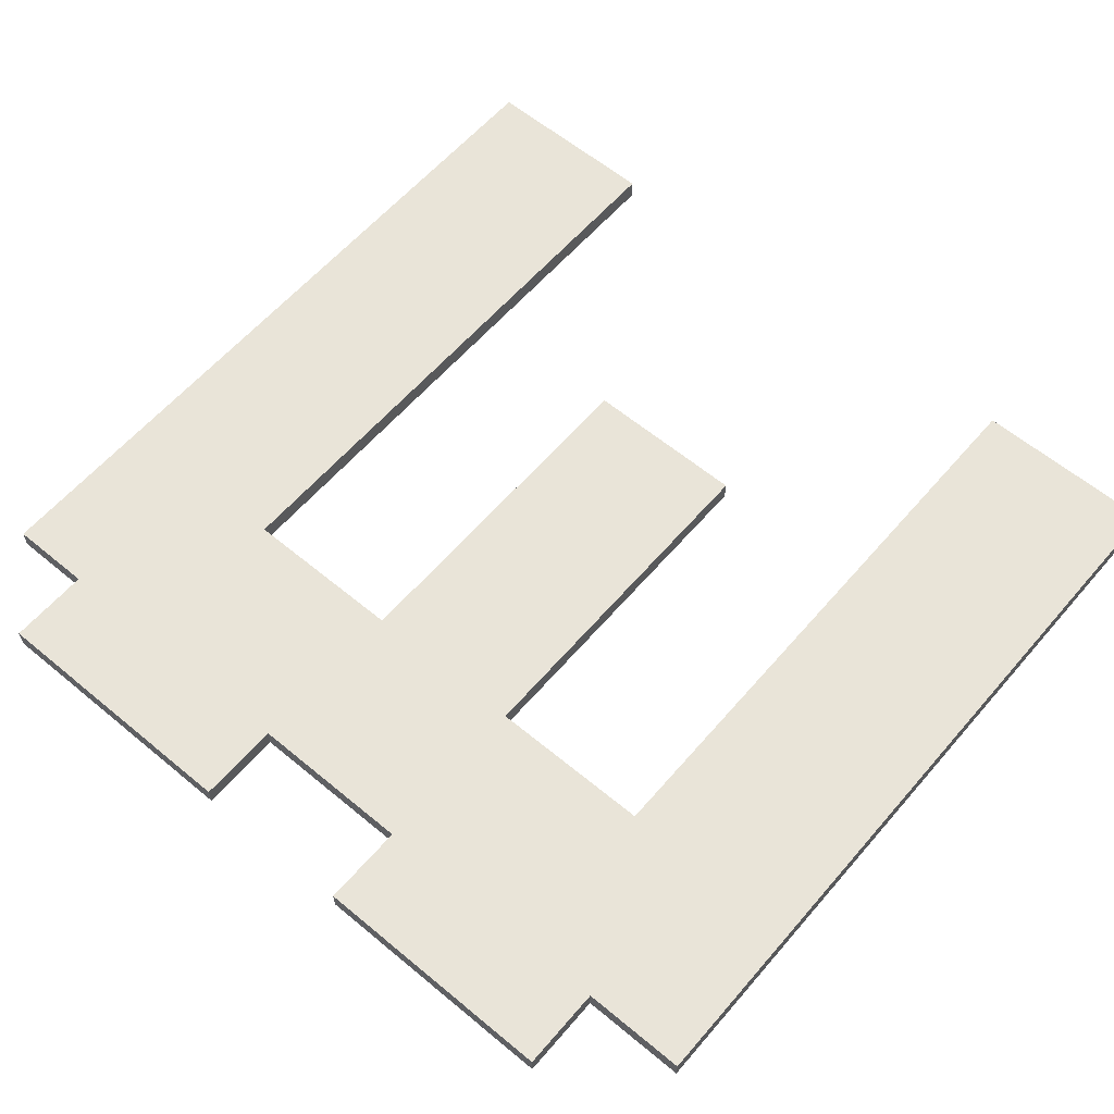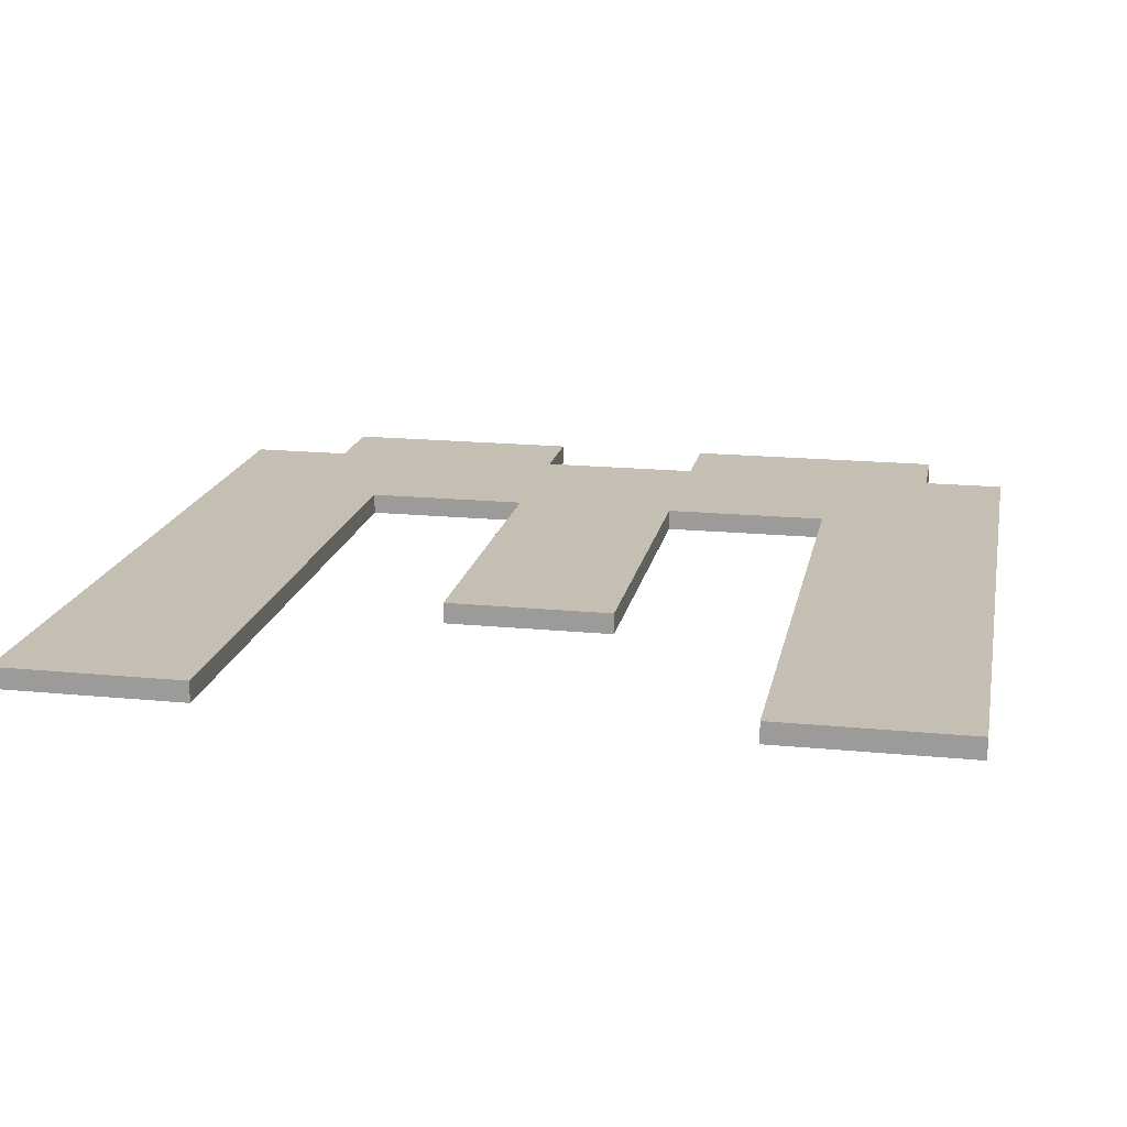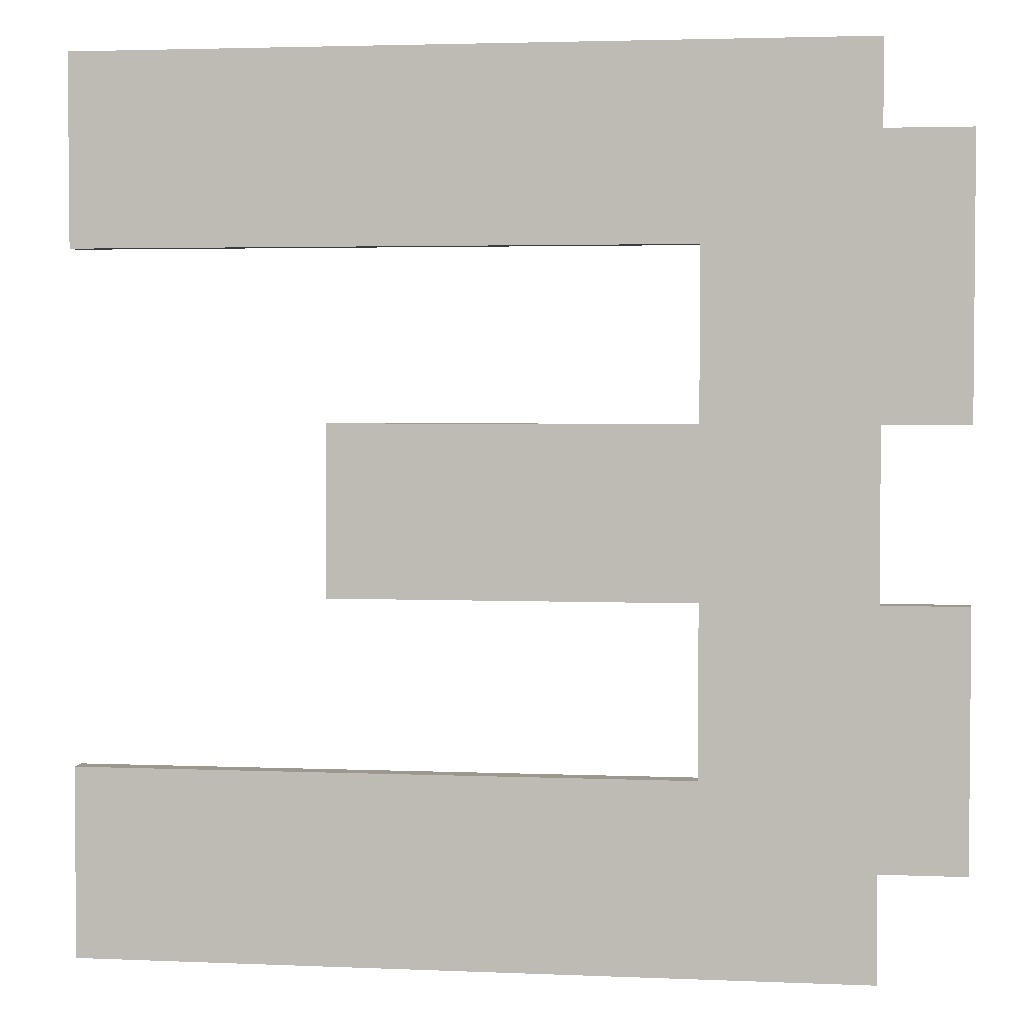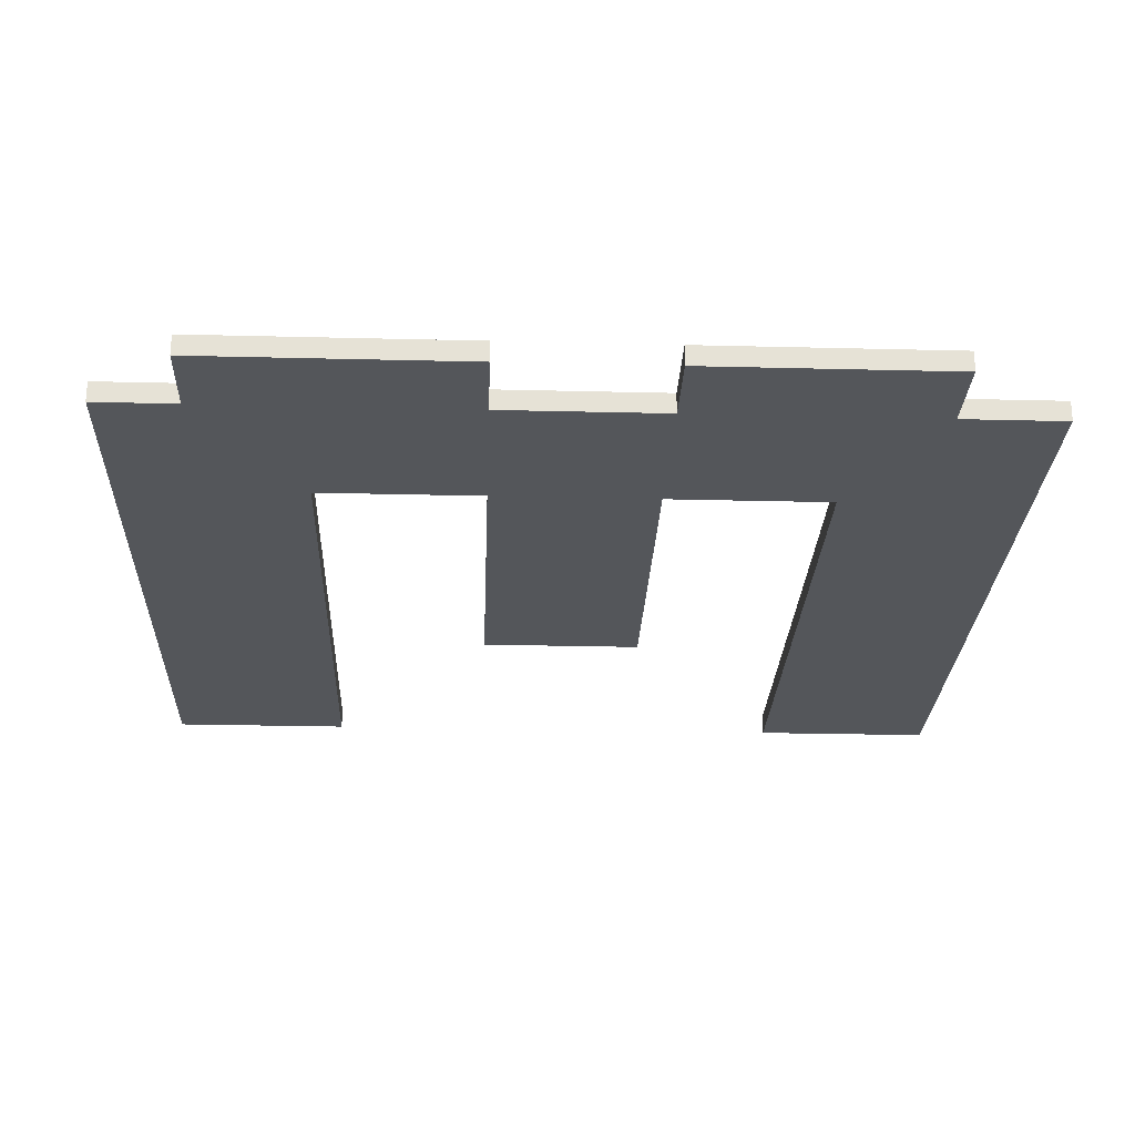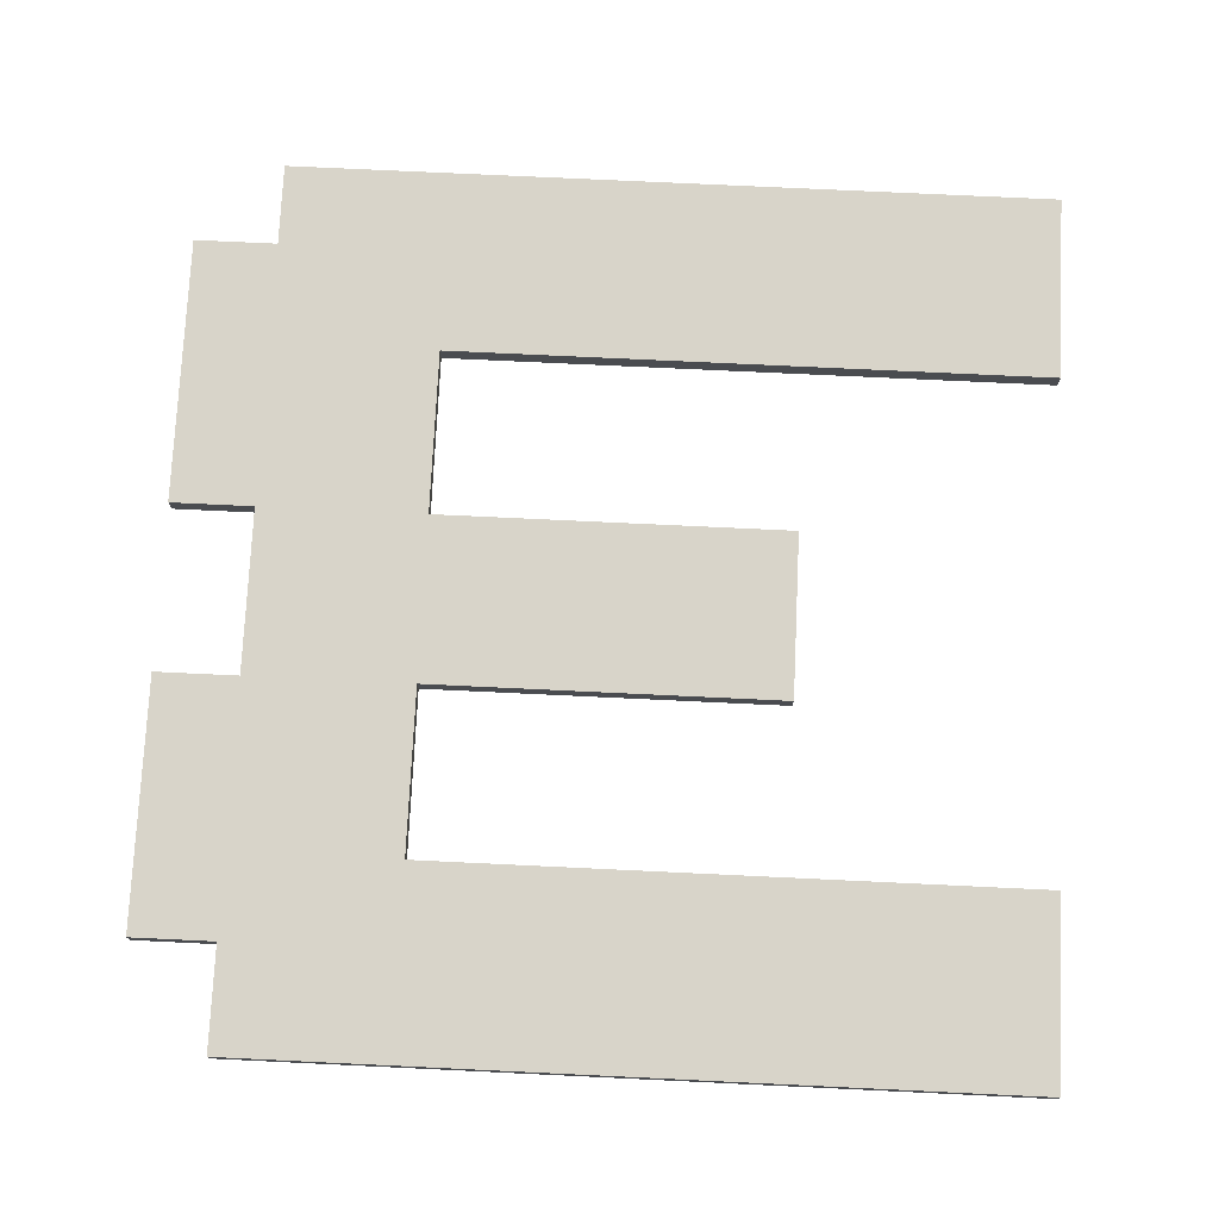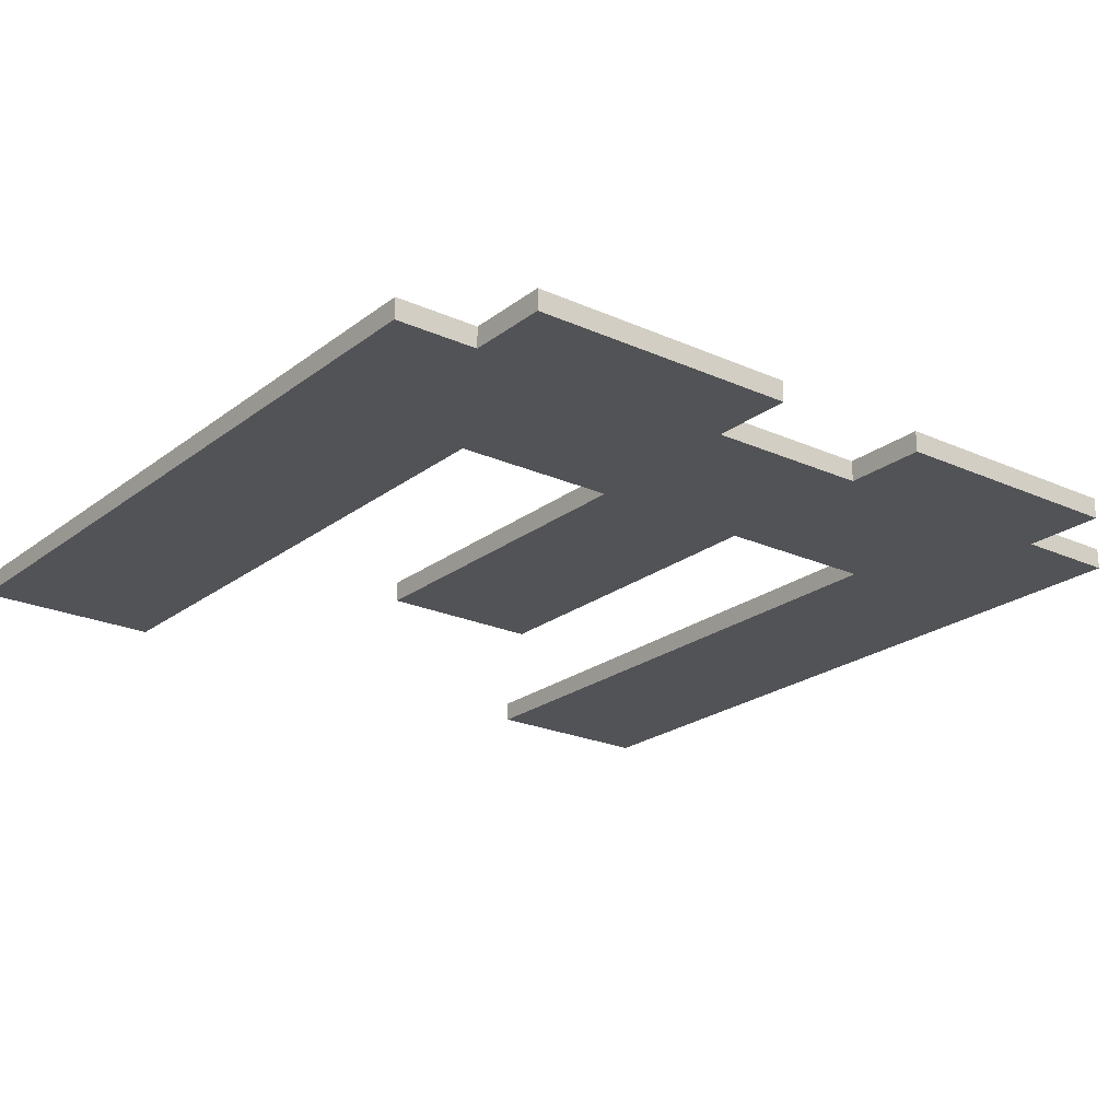
<metadata>
{"format":"obj","ext":"obj","renderer":"f3d","projection":"perspective","resolution":1024,"background":"white","views":[{"elev":60.0,"azim":130.4,"up":"+Y"},{"elev":17.6,"azim":-79.0,"up":"+Y"},{"elev":3.1,"azim":8.3,"up":"+Z"},{"elev":-25.4,"azim":87.7,"up":"+Y"},{"elev":75.2,"azim":-177.3,"up":"+Y"},{"elev":-22.4,"azim":52.2,"up":"+Y"}]}
</metadata>
<code>
o minesweeper_numbers
v 10.9 0 2.1
v 10.9 0 2
v 10.9 0 1.3
v 10.9 0 1.2
v 10.9 0 -1.2
v 10.9 0 -1.3
v 10.9 0 -2
v 10.9 0 -2.1
v 10.9 0.1 2.1
v 10.9 0.1 2
v 10.9 0.1 1.3
v 10.9 0.1 1.2
v 10.9 0.1 -1.2
v 10.9 0.1 -1.3
v 10.9 0.1 -2
v 10.9 0.1 -2.1
v 12.1 0 0.4
v 12.1 0 -0.4
v 12.1 0.1 0.4
v 12.1 0.1 -0.4
v 13.8 0 1.2
v 13.8 0 0.4
v 13.8 0 -0.4
v 13.8 0 -1.2
v 13.8 0.1 1.2
v 13.8 0.1 0.4
v 13.8 0.1 -0.4
v 13.8 0.1 -1.2
v 14.6 0 2.1
v 14.6 0 2
v 14.6 0 1.7
v 14.6 0 0.4
v 14.6 0 -0.4
v 14.6 0 -1.6
v 14.6 0 -1.7
v 14.6 0 -2
v 14.6 0 -2.1
v 14.6 0.1 2.1
v 14.6 0.1 2
v 14.6 0.1 1.7
v 14.6 0.1 0.4
v 14.6 0.1 -0.4
v 14.6 0.1 -1.6
v 14.6 0.1 -1.7
v 14.6 0.1 -2
v 14.6 0.1 -2.1
v 15 0 1.7
v 15 0 1.6
v 15 0 0.5
v 15 0 0.4
v 15 0 -0.4
v 15 0 -0.5
v 15 0 -1.6
v 15 0.1 1.7
v 15 0.1 1.6
v 15 0.1 0.5
v 15 0.1 0.4
v 15 0.1 -0.4
v 15 0.1 -0.5
v 15 0.1 -1.6
v 10.9 0 2.1
v 10.9 0.1 2.1
v 14.5 0 2.1
v 14.5 0.1 2.1
v 14.6 0 2.1
v 14.6 0.1 2.1
v 14.6 0 1.7
v 14.6 0.1 1.7
v 14.7 0 1.7
v 14.7 0.1 1.7
v 15 0 1.7
v 15 0.1 1.7
v 12.1 0 0.4
v 12.1 0.1 0.4
v 12.2 0 0.4
v 12.2 0.1 0.4
v 13.8 0 0.4
v 13.8 0.1 0.4
v 14.6 0 -0.4
v 14.6 0.1 -0.4
v 14.7 0 -0.4
v 14.7 0.1 -0.4
v 15 0 -0.4
v 15 0.1 -0.4
v 10.9 0 -1.2
v 10.9 0.1 -1.2
v 13.7 0 -1.2
v 13.7 0.1 -1.2
v 13.8 0 -1.2
v 13.8 0.1 -1.2
v 10.9 0 1.2
v 10.9 0.1 1.2
v 13.7 0 1.2
v 13.7 0.1 1.2
v 13.8 0 1.2
v 13.8 0.1 1.2
v 14.6 0 0.4
v 14.6 0.1 0.4
v 14.7 0 0.4
v 14.7 0.1 0.4
v 15 0 0.4
v 15 0.1 0.4
v 12.1 0 -0.4
v 12.1 0.1 -0.4
v 12.2 0 -0.4
v 12.2 0.1 -0.4
v 13.8 0 -0.4
v 13.8 0.1 -0.4
v 14.6 0 -1.6
v 14.6 0.1 -1.6
v 15 0 -1.6
v 15 0.1 -1.6
v 10.9 0 -2.1
v 10.9 0.1 -2.1
v 14.5 0 -2.1
v 14.5 0.1 -2.1
v 14.6 0 -2.1
v 14.6 0.1 -2.1
v 10.9 0 2.1
v 14.5 0 2.1
v 14.6 0 2.1
v 10.9 0 2
v 14.5 0 2
v 14.6 0 2
v 14.5 0 1.7
v 14.6 0 1.7
v 14.7 0 1.7
v 15 0 1.7
v 14.5 0 1.6
v 14.6 0 1.6
v 14.7 0 1.6
v 15 0 1.6
v 10.9 0 1.3
v 13.7 0 1.3
v 13.8 0 1.3
v 10.9 0 1.2
v 13.7 0 1.2
v 13.8 0 1.2
v 14.5 0 0.5
v 14.6 0 0.5
v 14.7 0 0.5
v 15 0 0.5
v 12.1 0 0.4
v 12.2 0 0.4
v 13.8 0 0.4
v 14.5 0 0.4
v 14.6 0 0.4
v 14.7 0 0.4
v 15 0 0.4
v 12.1 0 -0.4
v 12.2 0 -0.4
v 13.8 0 -0.4
v 14.5 0 -0.4
v 14.6 0 -0.4
v 14.7 0 -0.4
v 15 0 -0.4
v 14.5 0 -0.5
v 14.6 0 -0.5
v 14.7 0 -0.5
v 15 0 -0.5
v 10.9 0 -1.2
v 13.7 0 -1.2
v 13.8 0 -1.2
v 10.9 0 -1.3
v 13.7 0 -1.3
v 13.8 0 -1.3
v 14.5 0 -1.6
v 14.6 0 -1.6
v 15 0 -1.6
v 14.5 0 -1.7
v 14.6 0 -1.7
v 10.9 0 -2
v 14.5 0 -2
v 14.6 0 -2
v 10.9 0 -2.1
v 14.5 0 -2.1
v 14.6 0 -2.1
v 10.9 0.1 2.1
v 14.5 0.1 2.1
v 14.6 0.1 2.1
v 10.9 0.1 2
v 14.5 0.1 2
v 14.6 0.1 2
v 14.5 0.1 1.7
v 14.6 0.1 1.7
v 14.7 0.1 1.7
v 15 0.1 1.7
v 14.5 0.1 1.6
v 14.6 0.1 1.6
v 14.7 0.1 1.6
v 15 0.1 1.6
v 10.9 0.1 1.3
v 13.7 0.1 1.3
v 13.8 0.1 1.3
v 10.9 0.1 1.2
v 13.7 0.1 1.2
v 13.8 0.1 1.2
v 14.5 0.1 0.5
v 14.6 0.1 0.5
v 14.7 0.1 0.5
v 15 0.1 0.5
v 12.1 0.1 0.4
v 12.2 0.1 0.4
v 13.8 0.1 0.4
v 14.5 0.1 0.4
v 14.6 0.1 0.4
v 14.7 0.1 0.4
v 15 0.1 0.4
v 12.1 0.1 -0.4
v 12.2 0.1 -0.4
v 13.8 0.1 -0.4
v 14.5 0.1 -0.4
v 14.6 0.1 -0.4
v 14.7 0.1 -0.4
v 15 0.1 -0.4
v 14.5 0.1 -0.5
v 14.6 0.1 -0.5
v 14.7 0.1 -0.5
v 15 0.1 -0.5
v 10.9 0.1 -1.2
v 13.7 0.1 -1.2
v 13.8 0.1 -1.2
v 10.9 0.1 -1.3
v 13.7 0.1 -1.3
v 13.8 0.1 -1.3
v 14.5 0.1 -1.6
v 14.6 0.1 -1.6
v 15 0.1 -1.6
v 14.5 0.1 -1.7
v 14.6 0.1 -1.7
v 10.9 0.1 -2
v 14.5 0.1 -2
v 14.6 0.1 -2
v 10.9 0.1 -2.1
v 14.5 0.1 -2.1
v 14.6 0.1 -2.1
f 9 2 1
f 10 3 2
f 10 2 9
f 11 4 3
f 11 3 10
f 12 4 11
f 13 6 5
f 14 7 6
f 14 6 13
f 15 8 7
f 15 7 14
f 16 8 15
f 19 18 17
f 20 18 19
f 25 22 21
f 26 22 25
f 27 24 23
f 28 24 27
f 29 30 38
f 30 31 39
f 38 30 39
f 39 31 40
f 32 33 41
f 41 33 42
f 34 35 43
f 35 36 44
f 43 35 44
f 36 37 45
f 44 36 45
f 45 37 46
f 47 48 54
f 48 49 55
f 54 48 55
f 49 50 56
f 55 49 56
f 56 50 57
f 51 52 58
f 52 53 59
f 58 52 59
f 59 53 60
f 63 62 61
f 64 62 63
f 65 64 63
f 66 64 65
f 69 68 67
f 70 68 69
f 71 70 69
f 72 70 71
f 75 74 73
f 76 74 75
f 77 76 75
f 78 76 77
f 81 80 79
f 82 80 81
f 83 82 81
f 84 82 83
f 87 86 85
f 88 86 87
f 89 88 87
f 90 88 89
f 91 92 93
f 93 92 94
f 93 94 95
f 95 94 96
f 97 98 99
f 99 98 100
f 99 100 101
f 101 100 102
f 103 104 105
f 105 104 106
f 105 106 107
f 107 106 108
f 109 110 111
f 111 110 112
f 113 114 115
f 115 114 116
f 115 116 117
f 117 116 118
f 122 120 119
f 123 121 120
f 123 120 122
f 124 121 123
f 125 123 122
f 125 124 123
f 126 124 125
f 129 126 125
f 129 125 122
f 130 127 126
f 130 126 129
f 131 128 127
f 131 127 130
f 132 128 131
f 133 130 129
f 133 129 122
f 133 132 131
f 133 131 130
f 134 132 133
f 135 132 134
f 136 134 133
f 137 135 134
f 137 134 136
f 138 132 135
f 138 135 137
f 139 132 138
f 140 132 139
f 141 132 140
f 142 132 141
f 145 139 138
f 146 140 139
f 146 139 145
f 147 141 140
f 147 140 146
f 148 142 141
f 148 141 147
f 149 142 148
f 150 144 143
f 151 145 144
f 151 144 150
f 151 146 145
f 152 146 151
f 153 147 146
f 153 146 152
f 154 147 153
f 157 153 152
f 157 154 153
f 158 155 154
f 158 154 157
f 159 156 155
f 159 155 158
f 160 156 159
f 163 158 157
f 163 157 152
f 163 159 158
f 163 160 159
f 164 162 161
f 165 163 162
f 165 162 164
f 166 160 163
f 166 163 165
f 167 165 164
f 167 160 166
f 167 166 165
f 168 160 167
f 169 160 168
f 170 167 164
f 170 168 167
f 171 168 170
f 172 170 164
f 173 171 170
f 173 170 172
f 174 171 173
f 175 173 172
f 176 174 173
f 176 173 175
f 177 174 176
f 178 179 181
f 179 180 182
f 181 179 182
f 182 180 183
f 181 182 184
f 182 183 184
f 184 183 185
f 184 185 188
f 181 184 188
f 185 186 189
f 188 185 189
f 186 187 190
f 189 186 190
f 190 187 191
f 188 189 192
f 181 188 192
f 190 191 192
f 189 190 192
f 192 191 193
f 193 191 194
f 192 193 195
f 193 194 196
f 195 193 196
f 194 191 197
f 196 194 197
f 197 191 198
f 198 191 199
f 199 191 200
f 200 191 201
f 197 198 204
f 198 199 205
f 204 198 205
f 199 200 206
f 205 199 206
f 200 201 207
f 206 200 207
f 207 201 208
f 202 203 209
f 203 204 210
f 209 203 210
f 204 205 210
f 210 205 211
f 205 206 212
f 211 205 212
f 212 206 213
f 211 212 216
f 212 213 216
f 213 214 217
f 216 213 217
f 214 215 218
f 217 214 218
f 218 215 219
f 216 217 222
f 211 216 222
f 217 218 222
f 218 219 222
f 220 221 223
f 221 222 224
f 223 221 224
f 222 219 225
f 224 222 225
f 223 224 226
f 225 219 226
f 224 225 226
f 226 219 227
f 227 219 228
f 223 226 229
f 226 227 229
f 229 227 230
f 223 229 231
f 229 230 232
f 231 229 232
f 232 230 233
f 231 232 234
f 232 233 235
f 234 232 235
f 235 233 236

</code>
